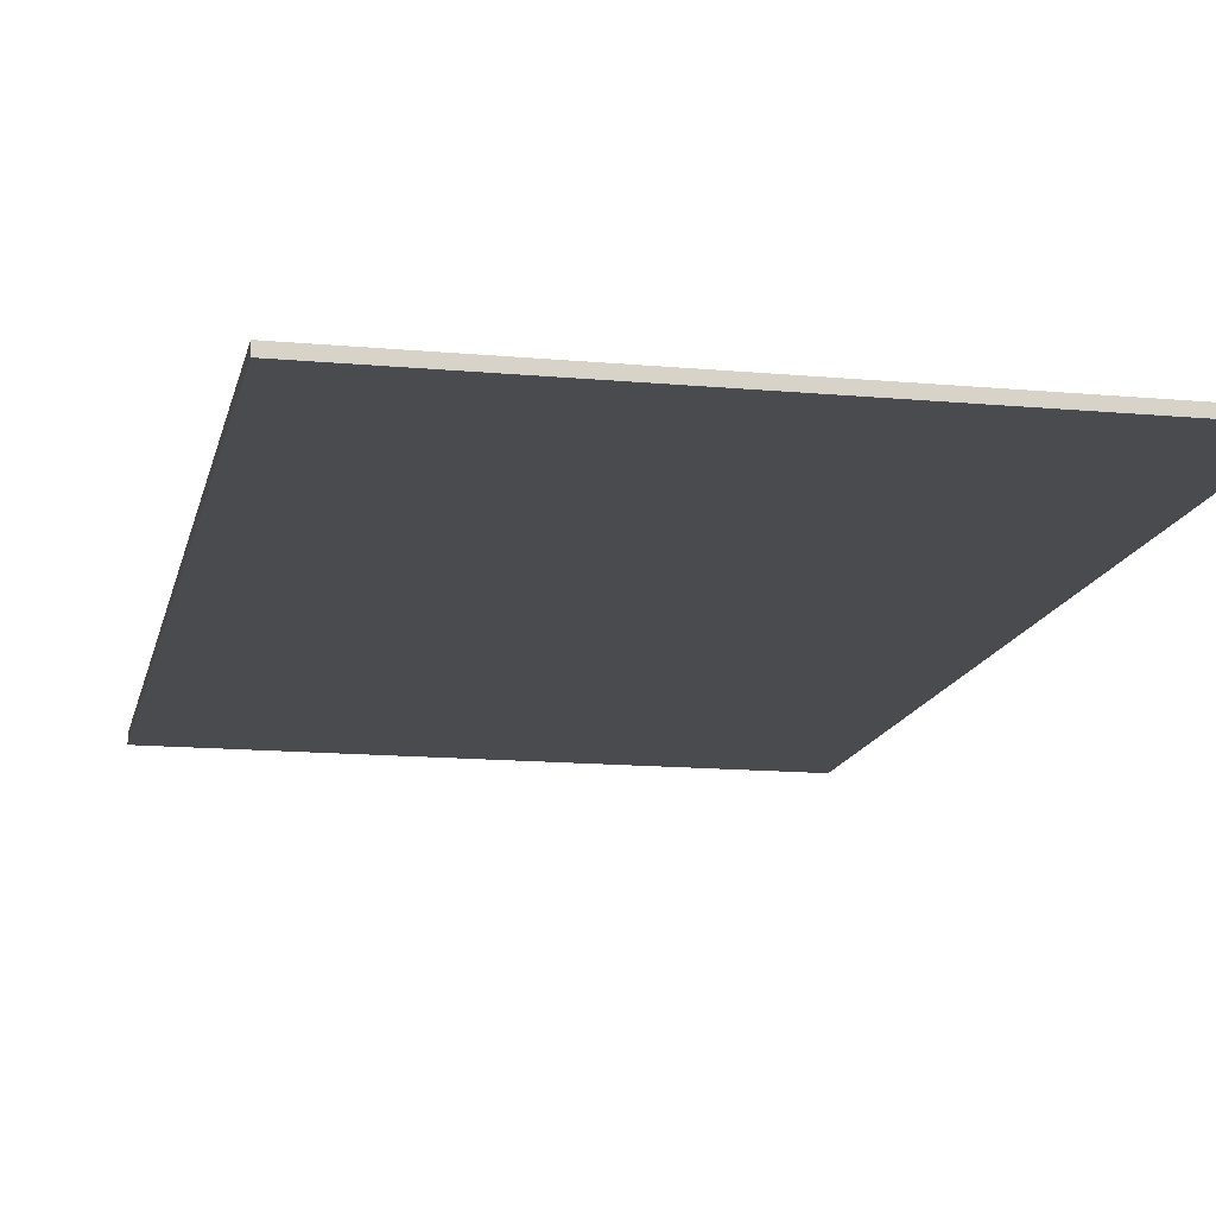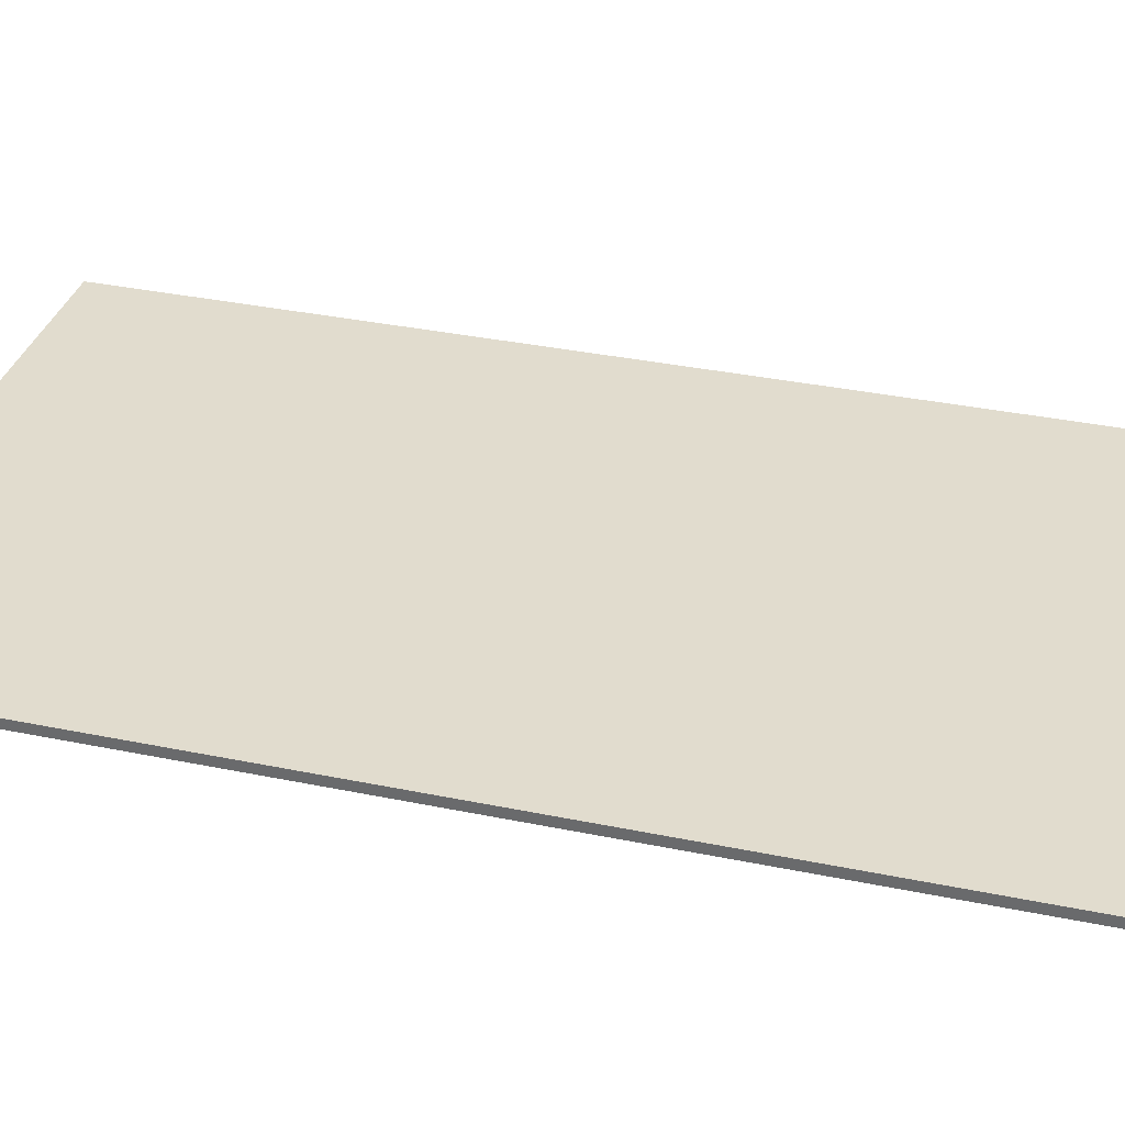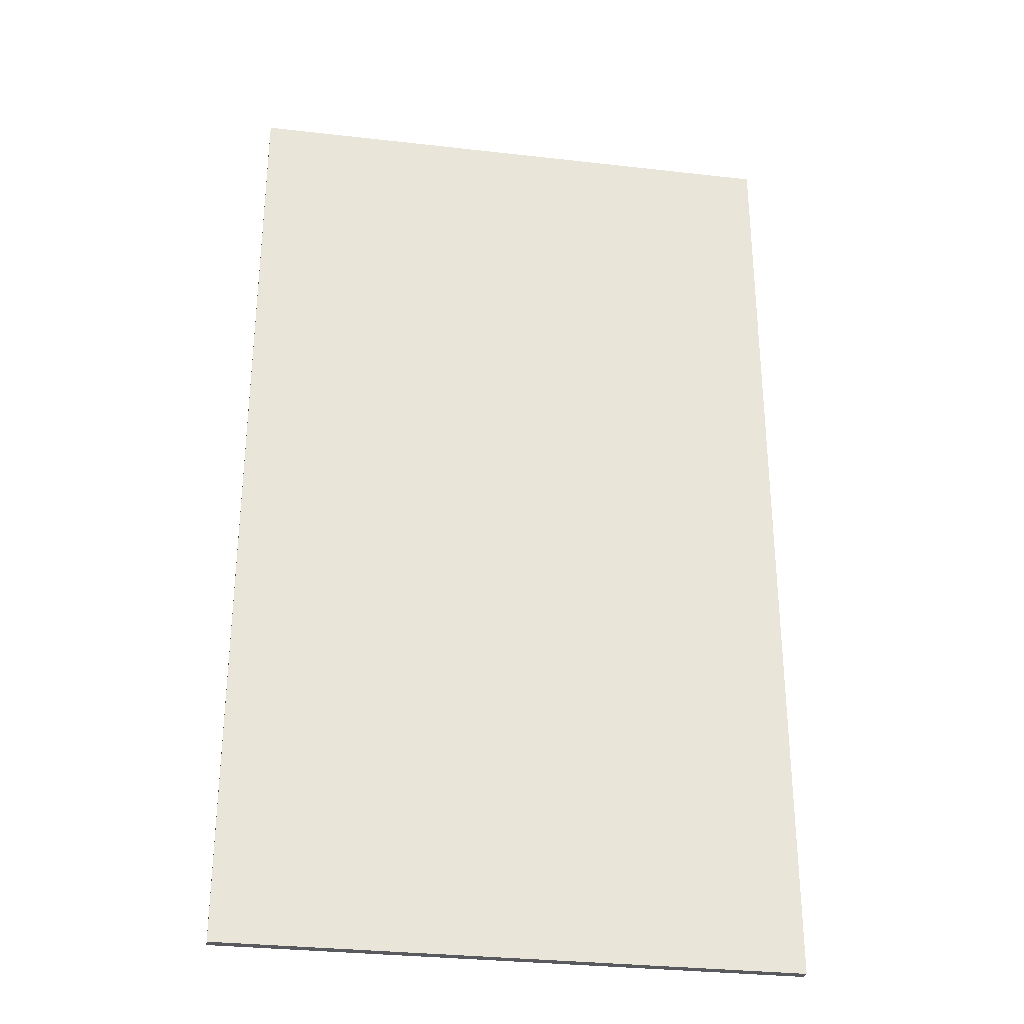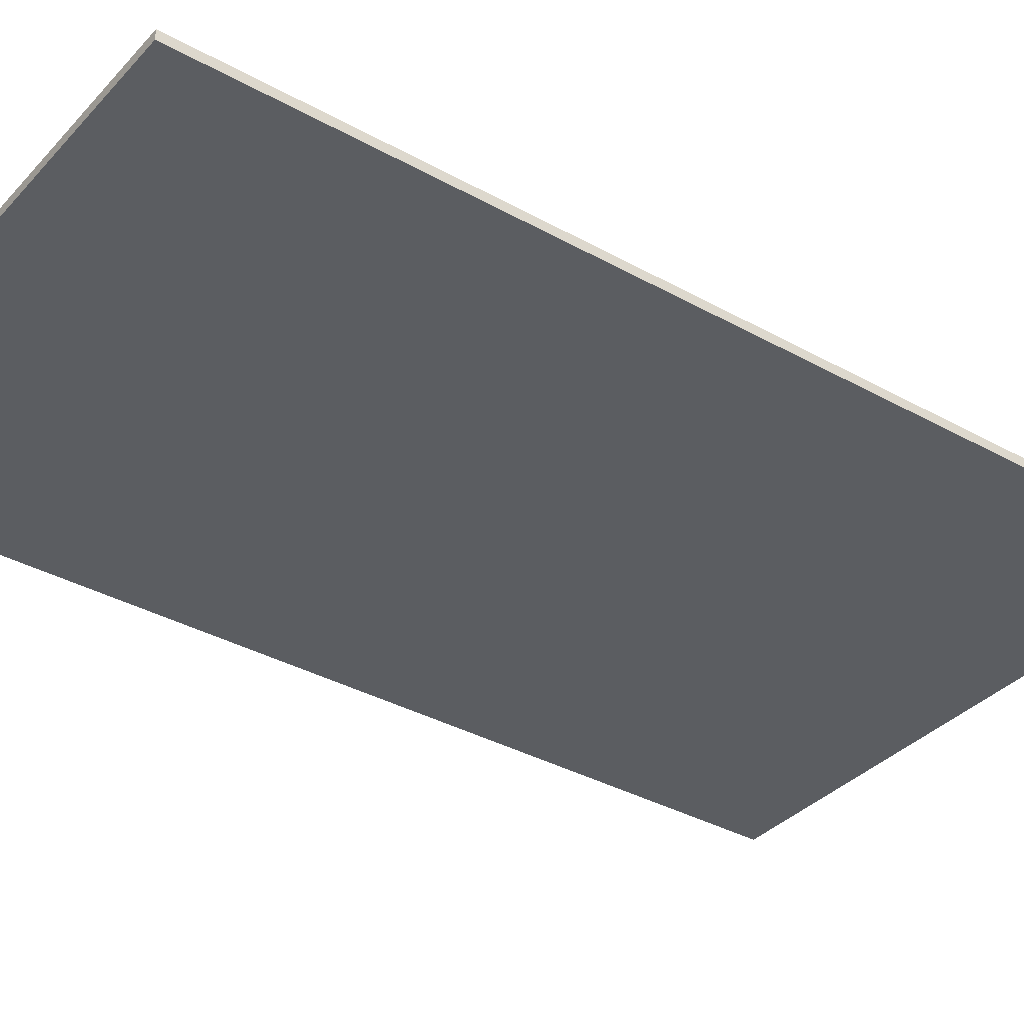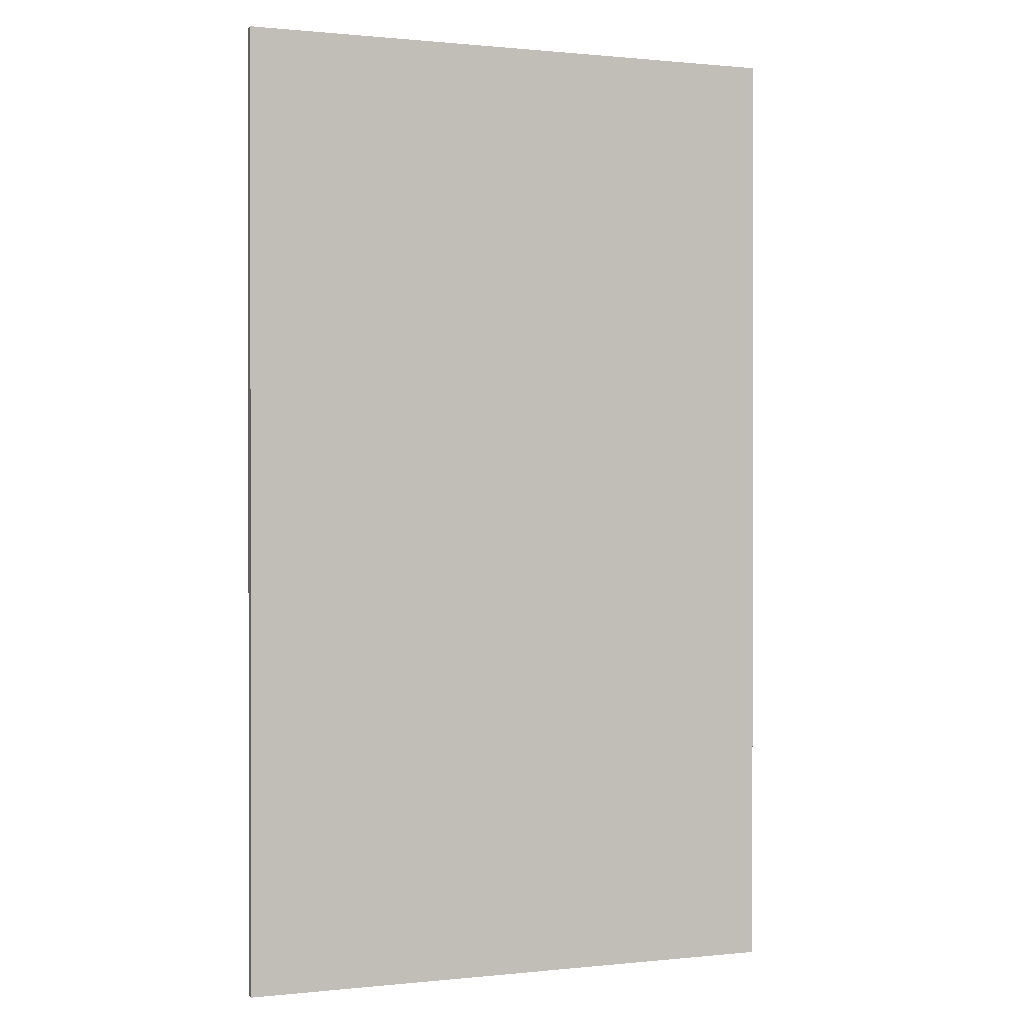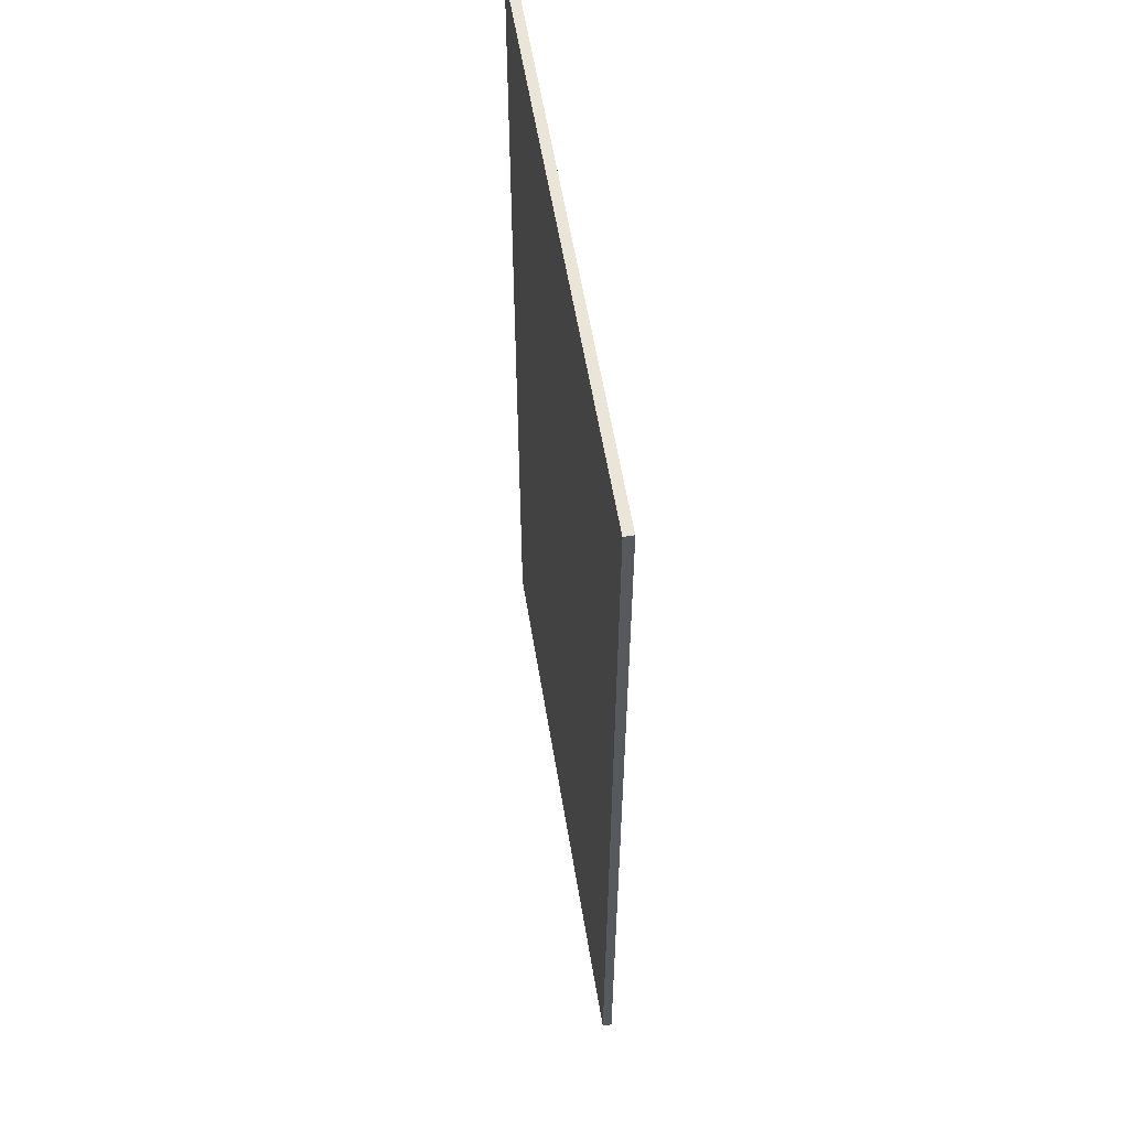
<metadata>
{"format":"obj","ext":"obj","renderer":"f3d","projection":"perspective","resolution":1024,"background":"white","views":[{"elev":-14.1,"azim":-11.6,"up":"+Y"},{"elev":34.1,"azim":105.7,"up":"+Y"},{"elev":-30.9,"azim":170.7,"up":"+Z"},{"elev":-35.7,"azim":-126.3,"up":"+Y"},{"elev":0.6,"azim":-21.3,"up":"+Z"},{"elev":58.1,"azim":-99.3,"up":"+Z"}]}
</metadata>
<code>
o Cube_Cube.001
v -1 -0.01647 1.721
v -1 0.01647 1.721
v -1 -0.01647 -1.721
v -1 0.01647 -1.721
v 1 -0.01647 1.721
v 1 0.01647 1.721
v 1 -0.01647 -1.721
v 1 0.01647 -1.721
g Cube_Cube.001_tarot
f 1 2 4 3
f 3 4 8 7
f 7 8 6 5
f 5 6 2 1
f 3 7 5 1
f 8 4 2 6

</code>
